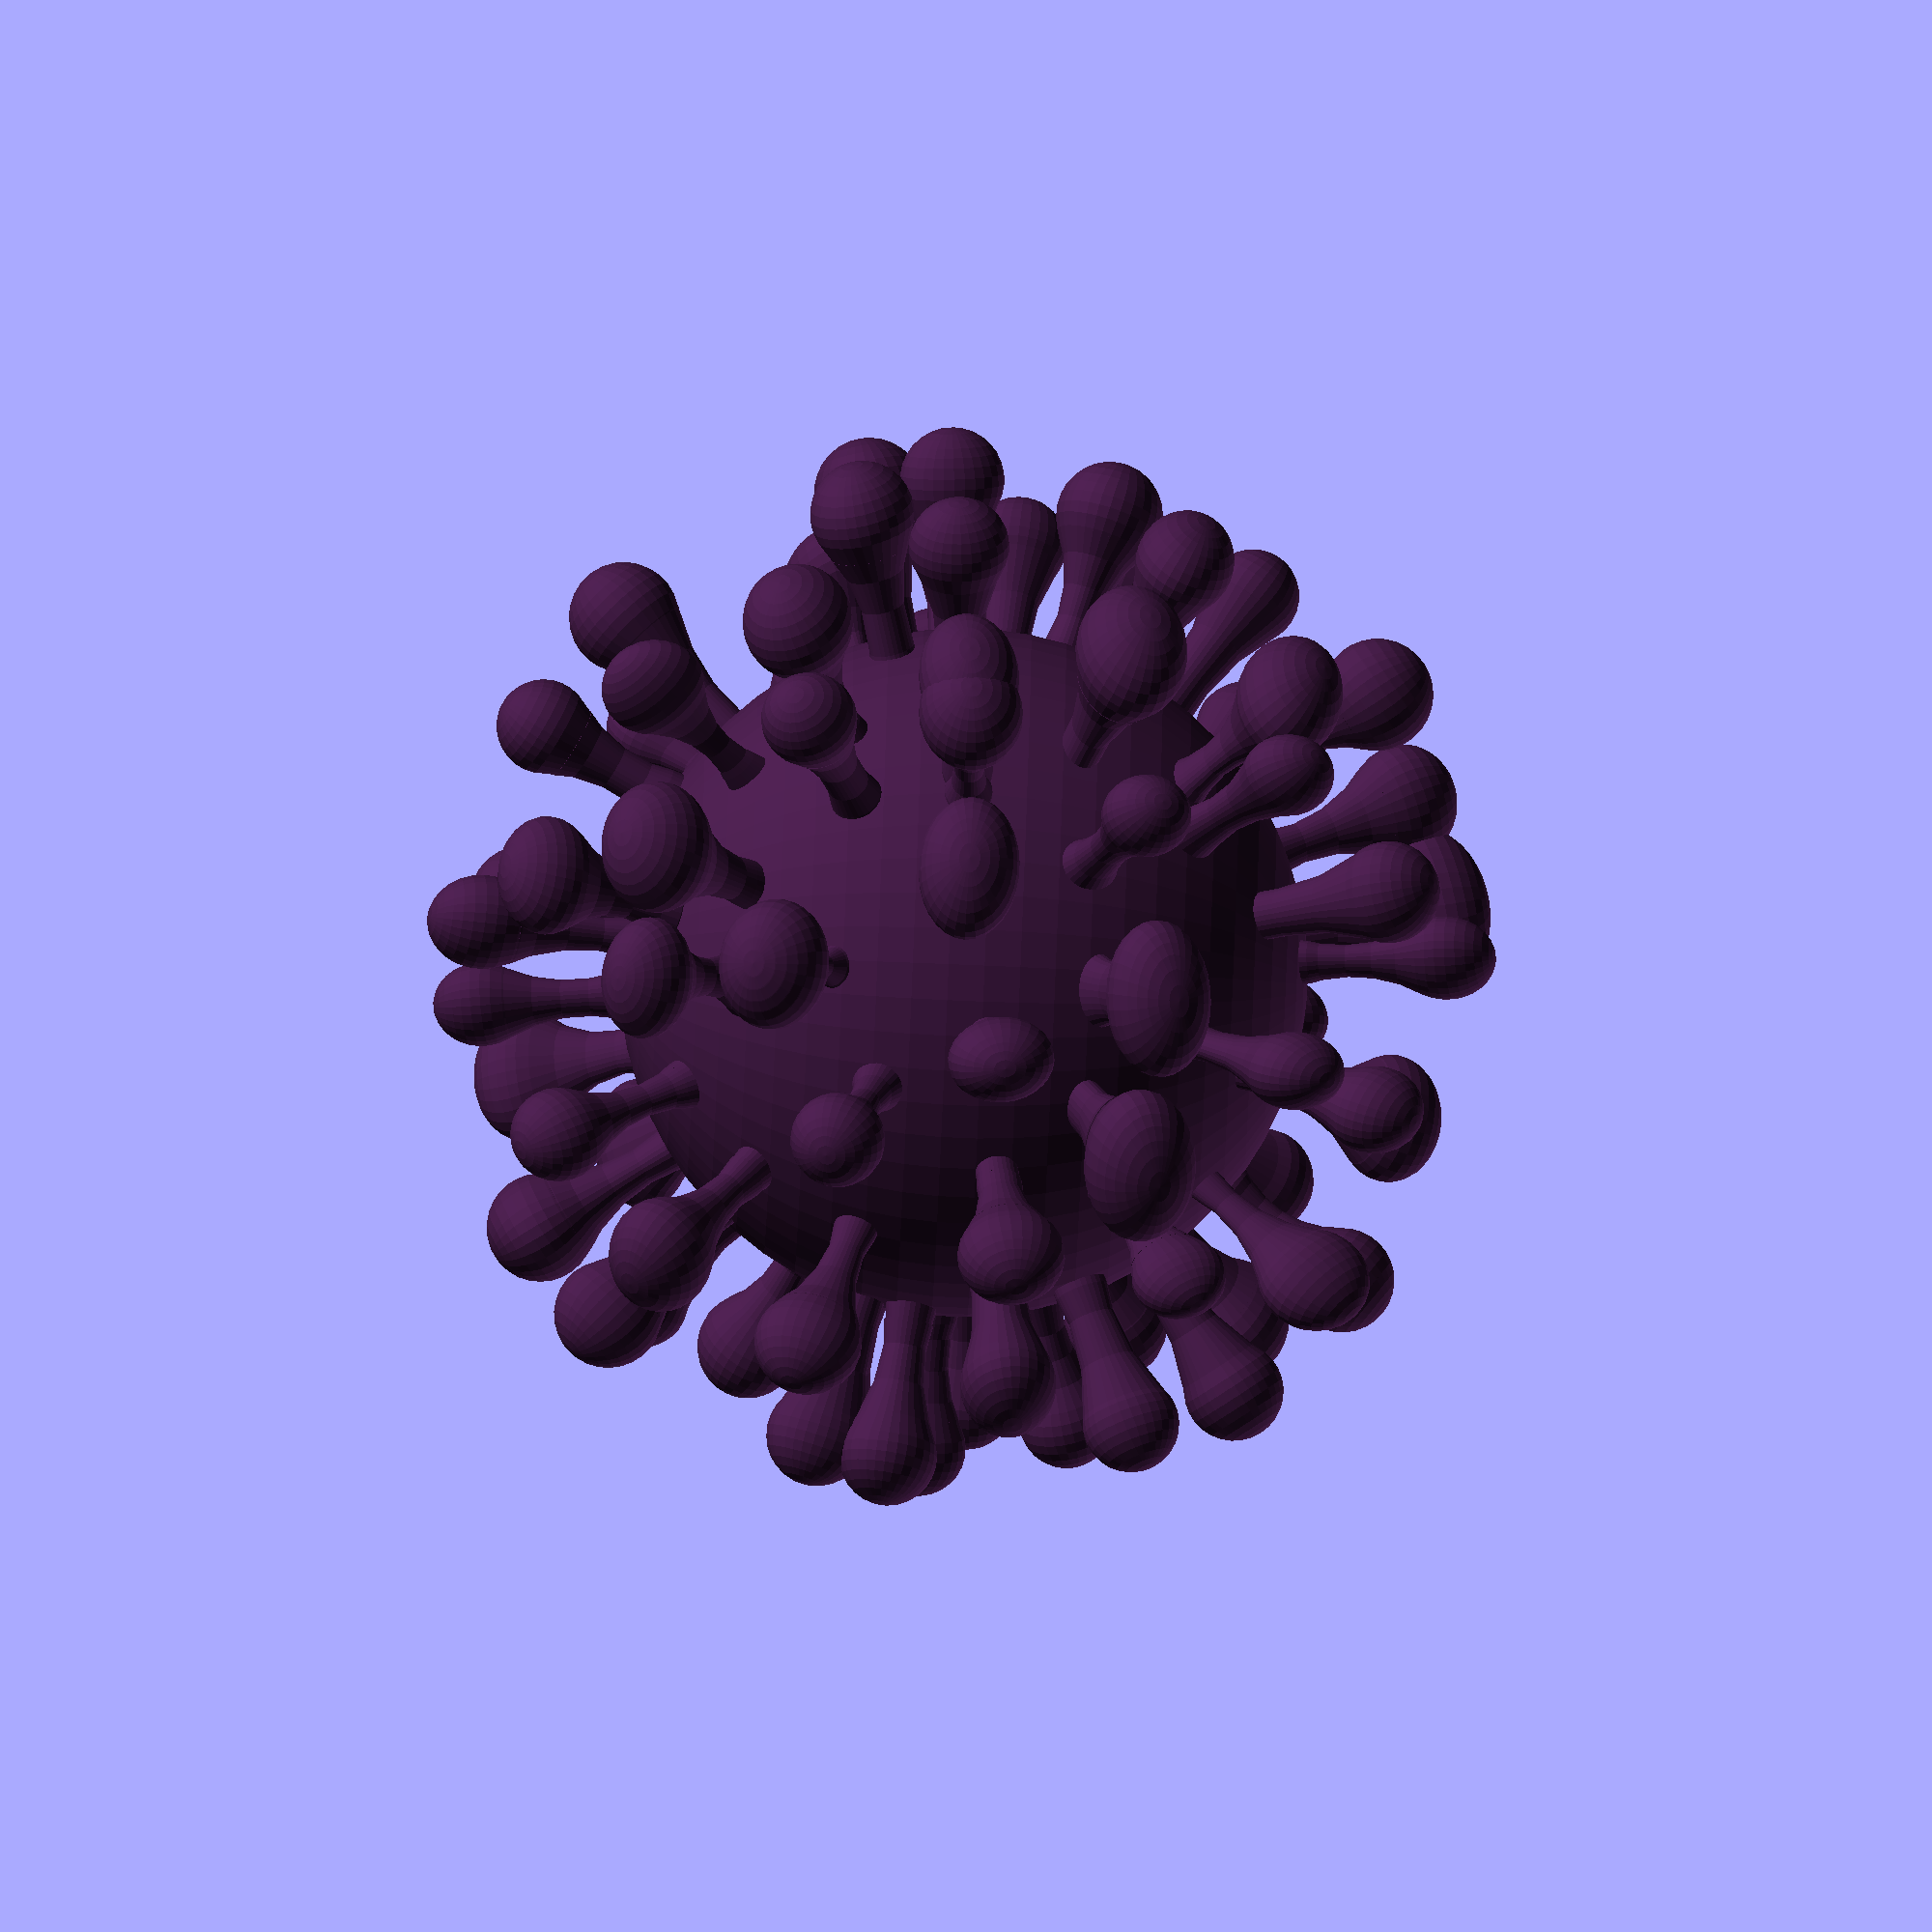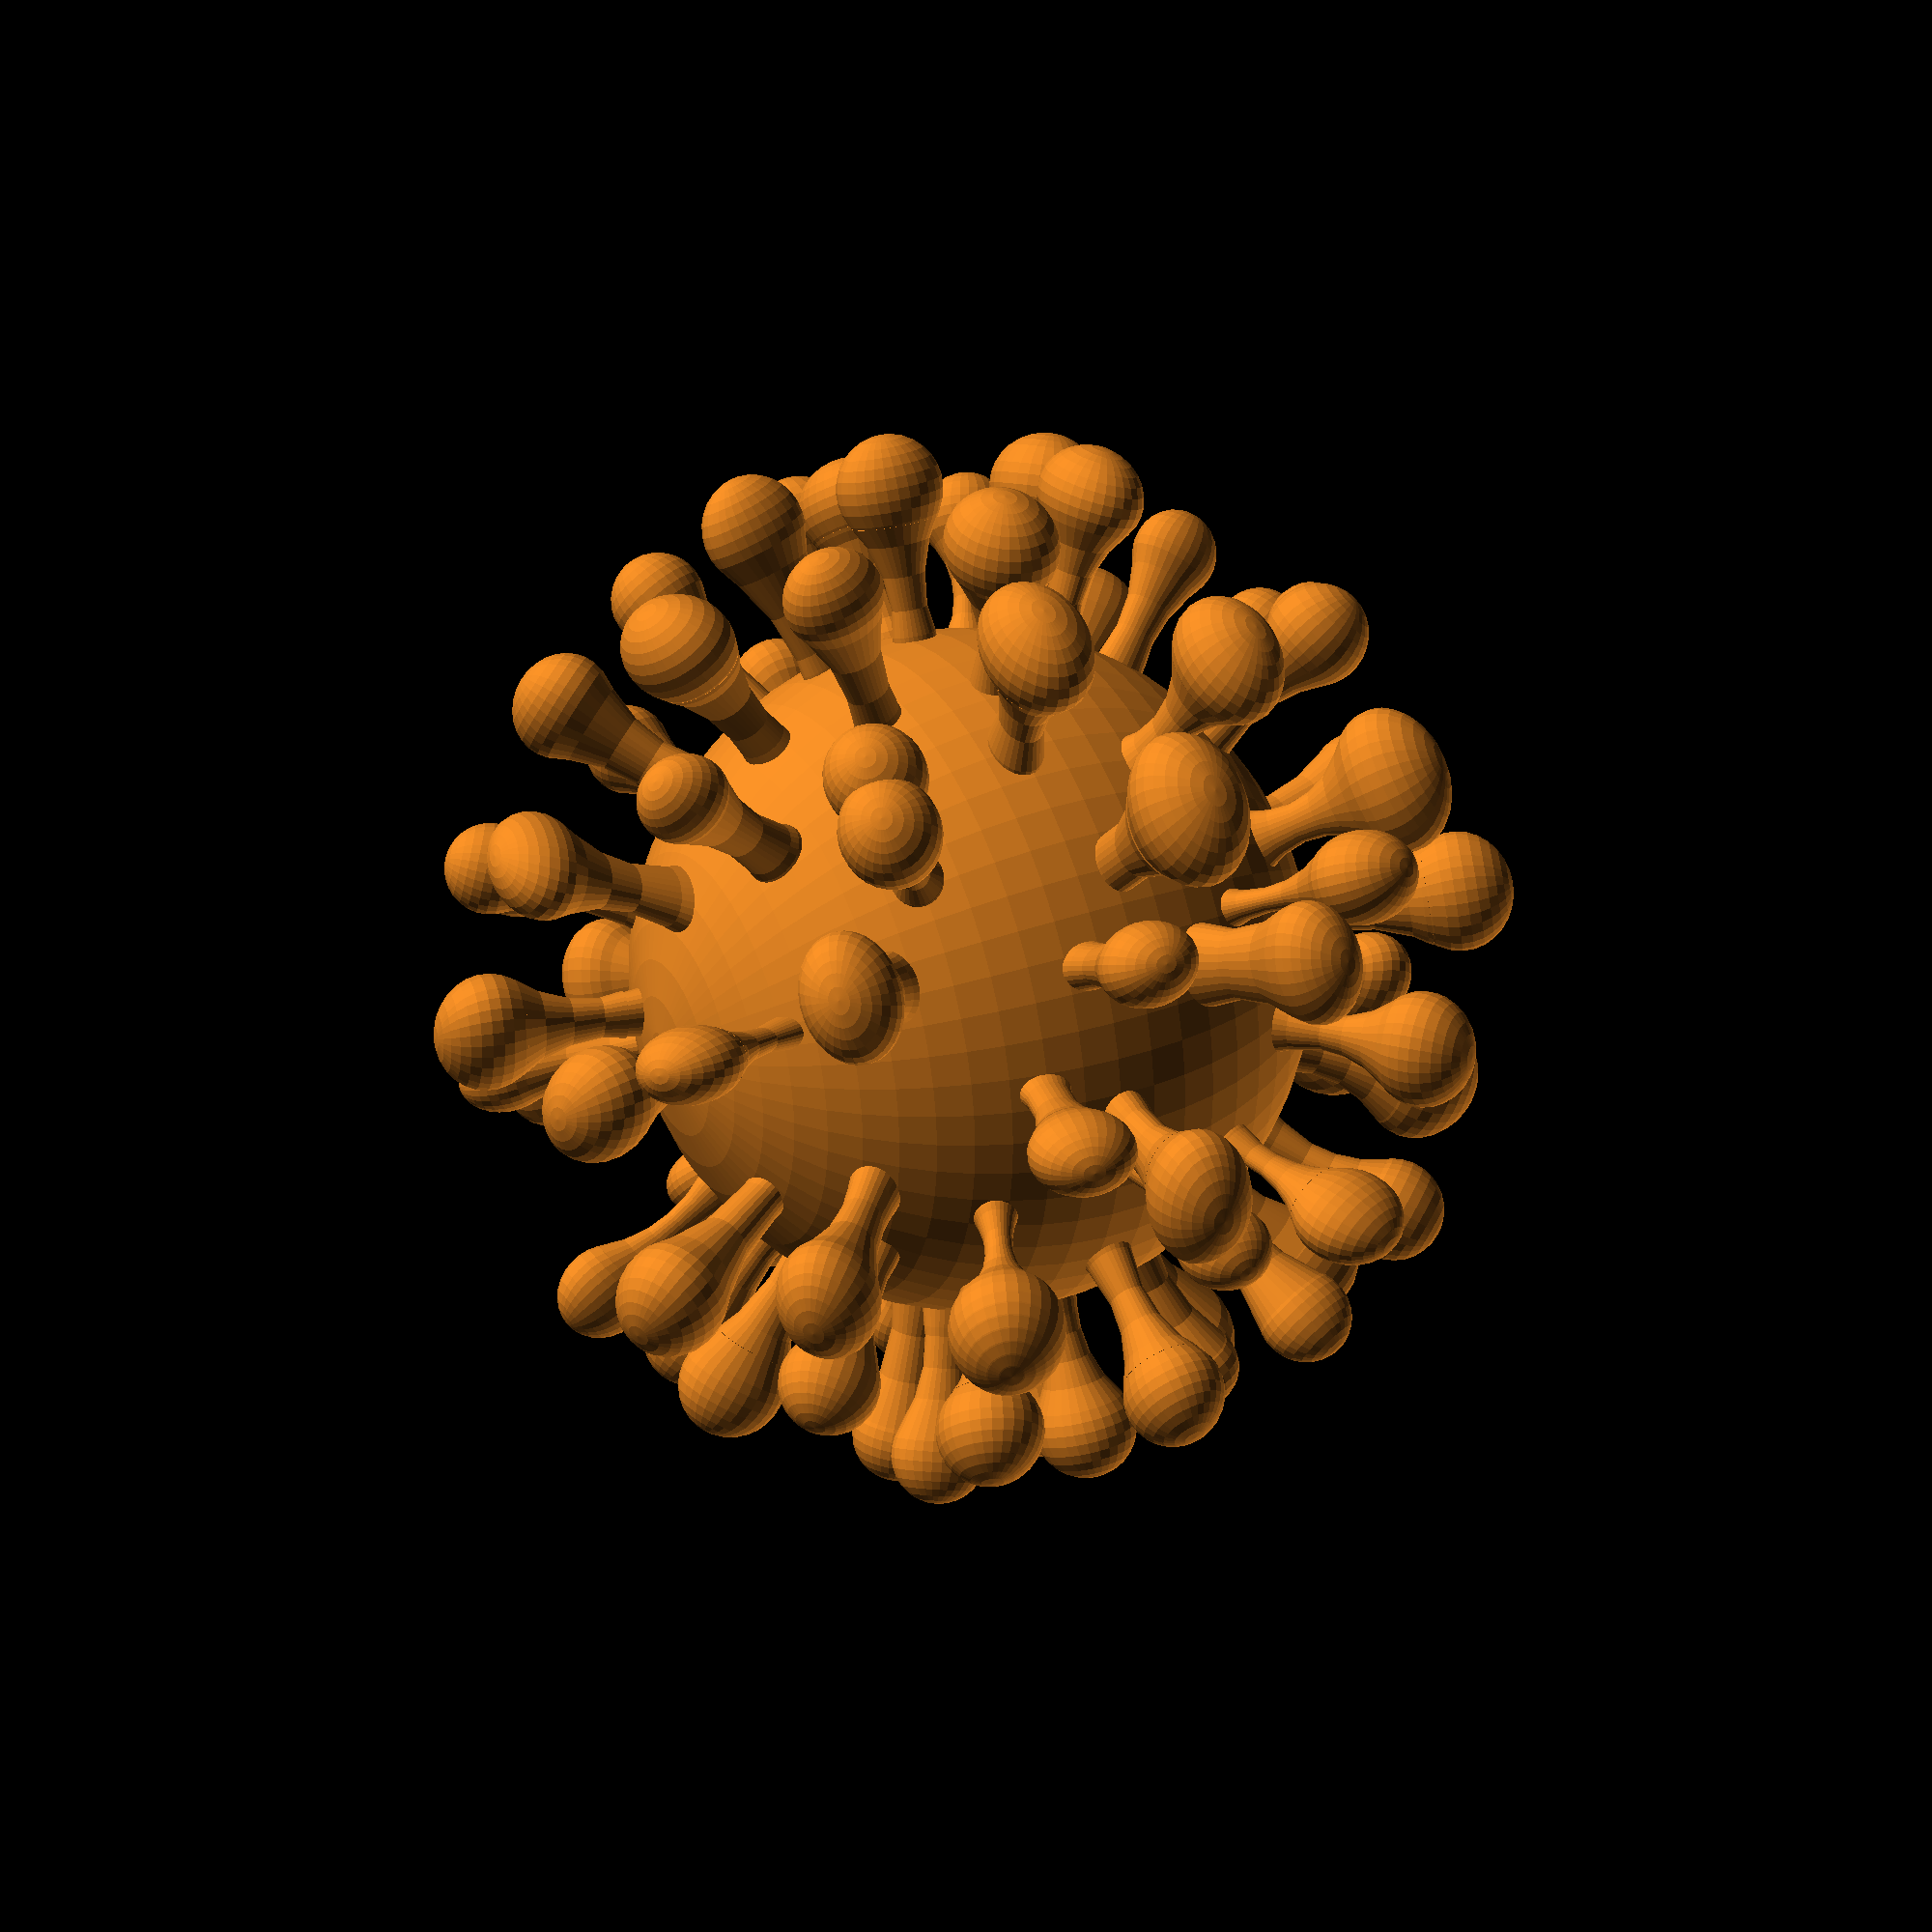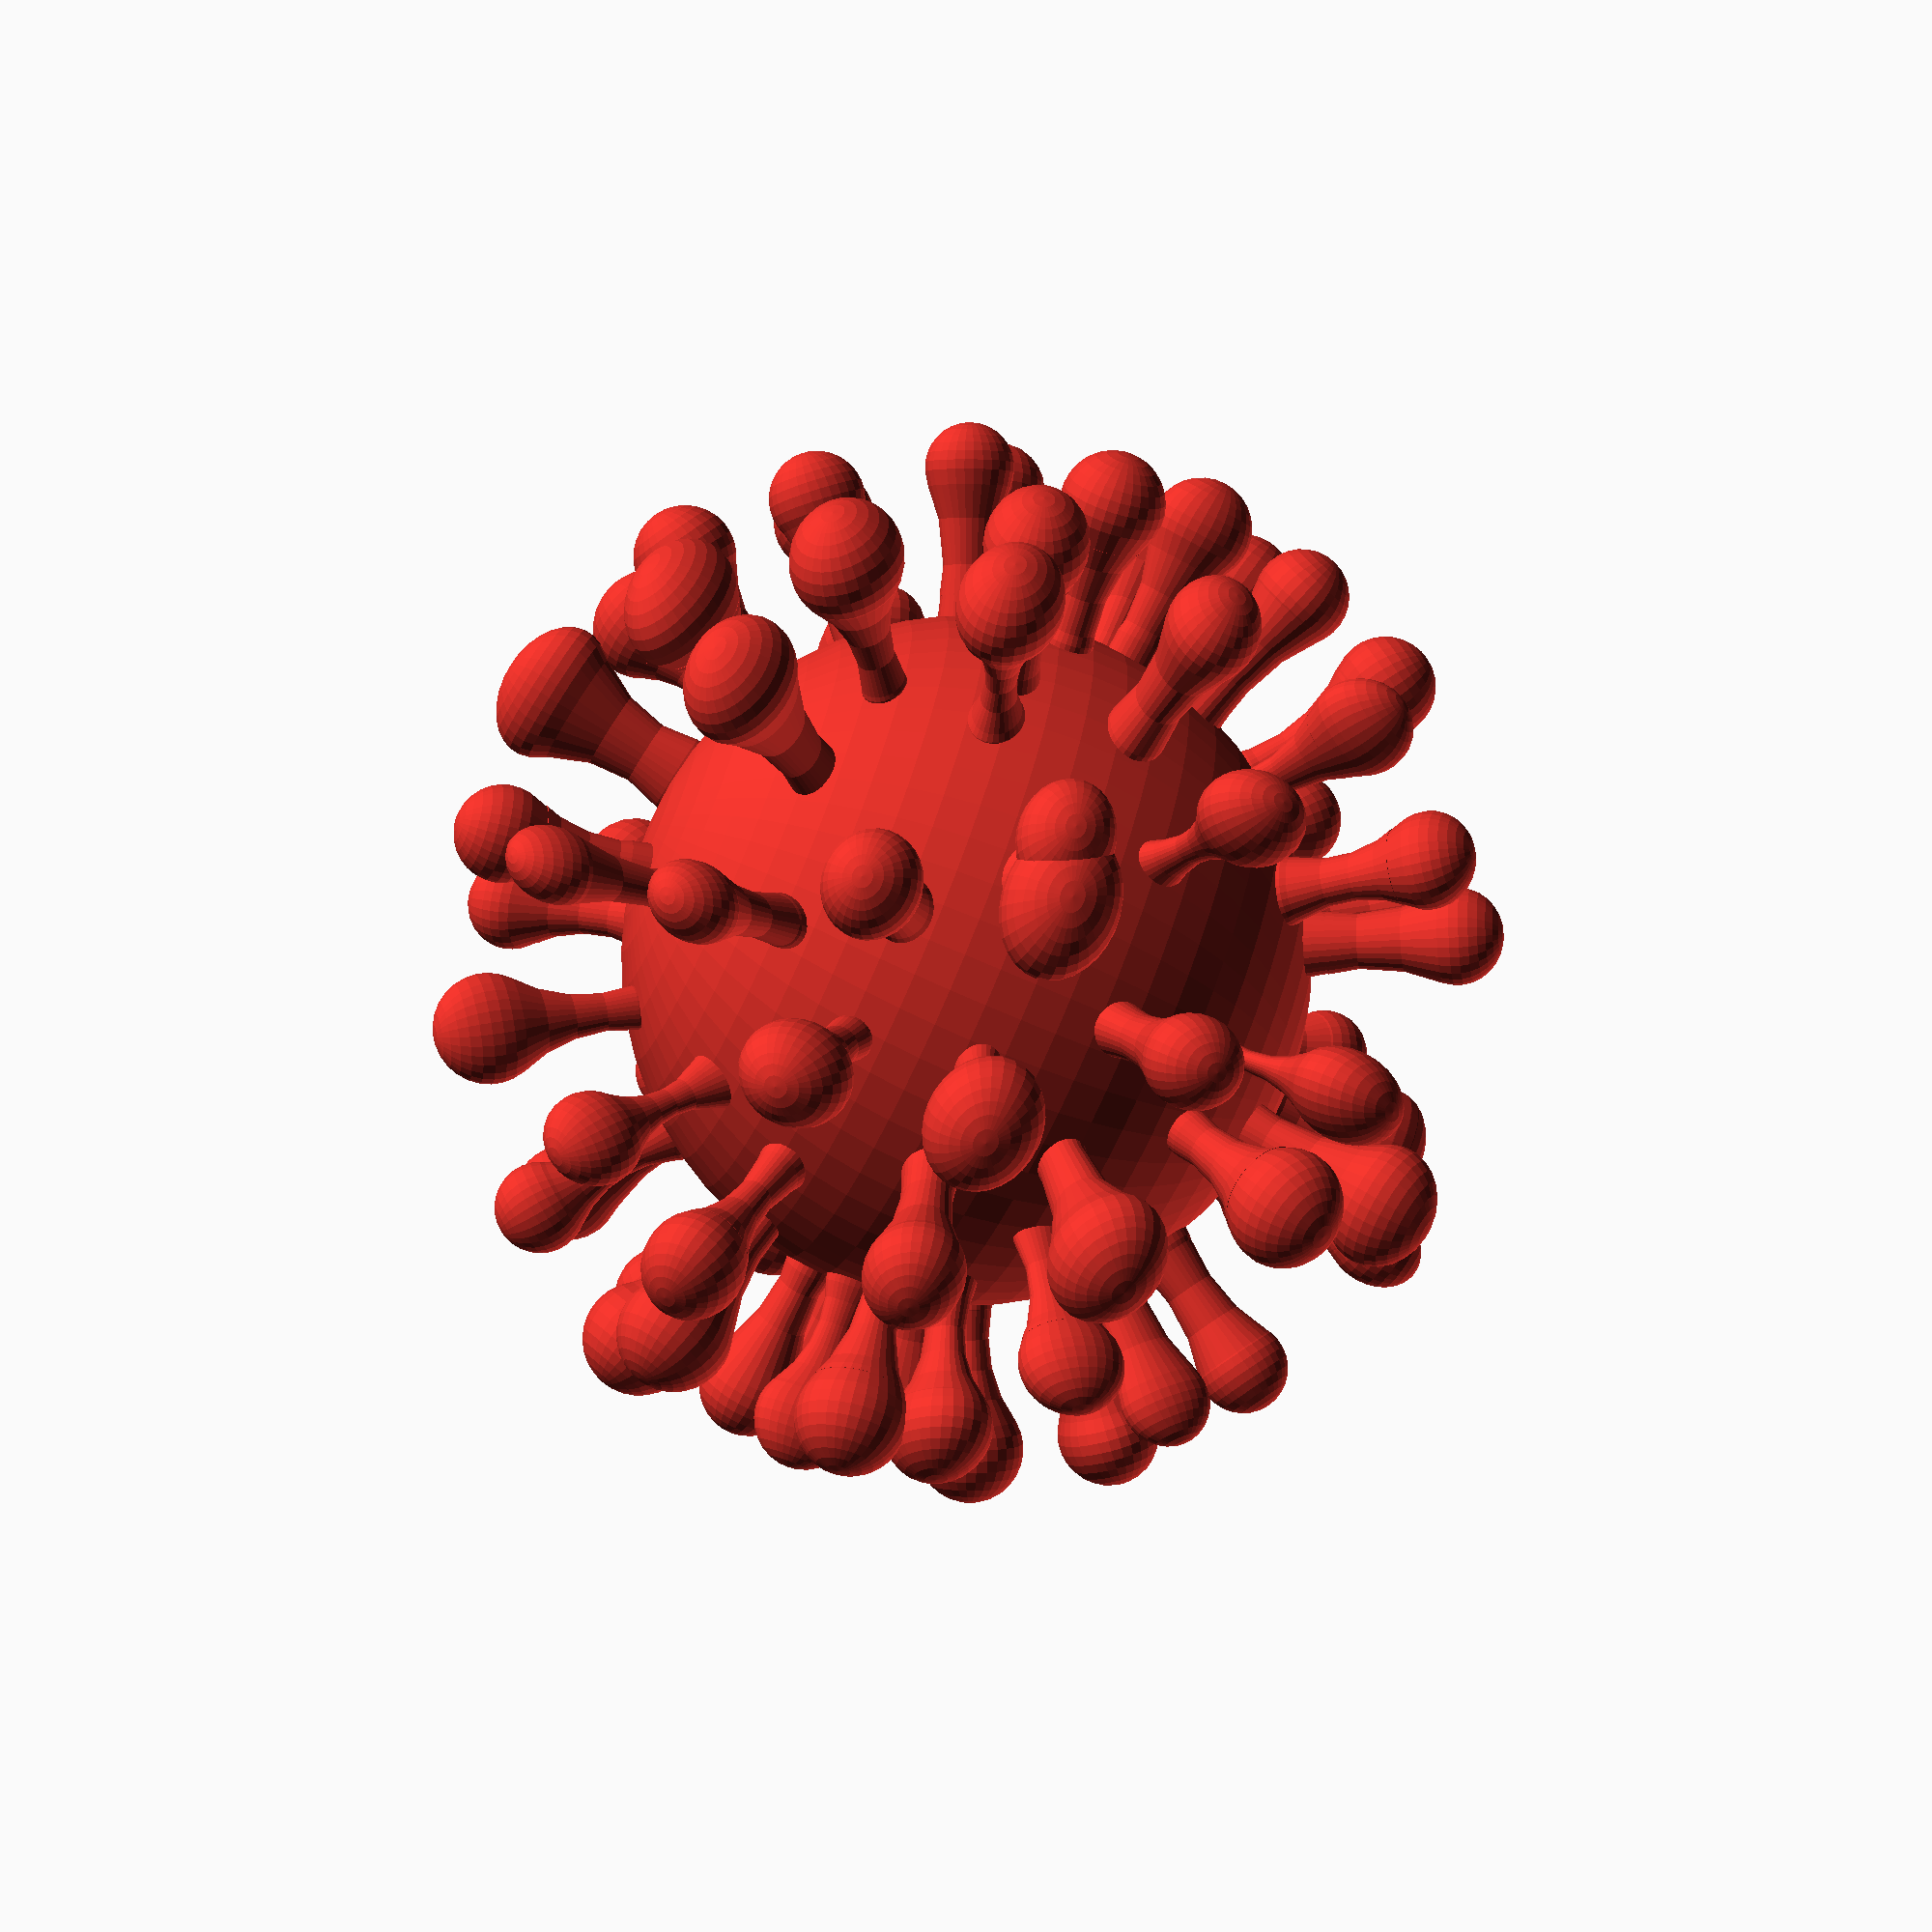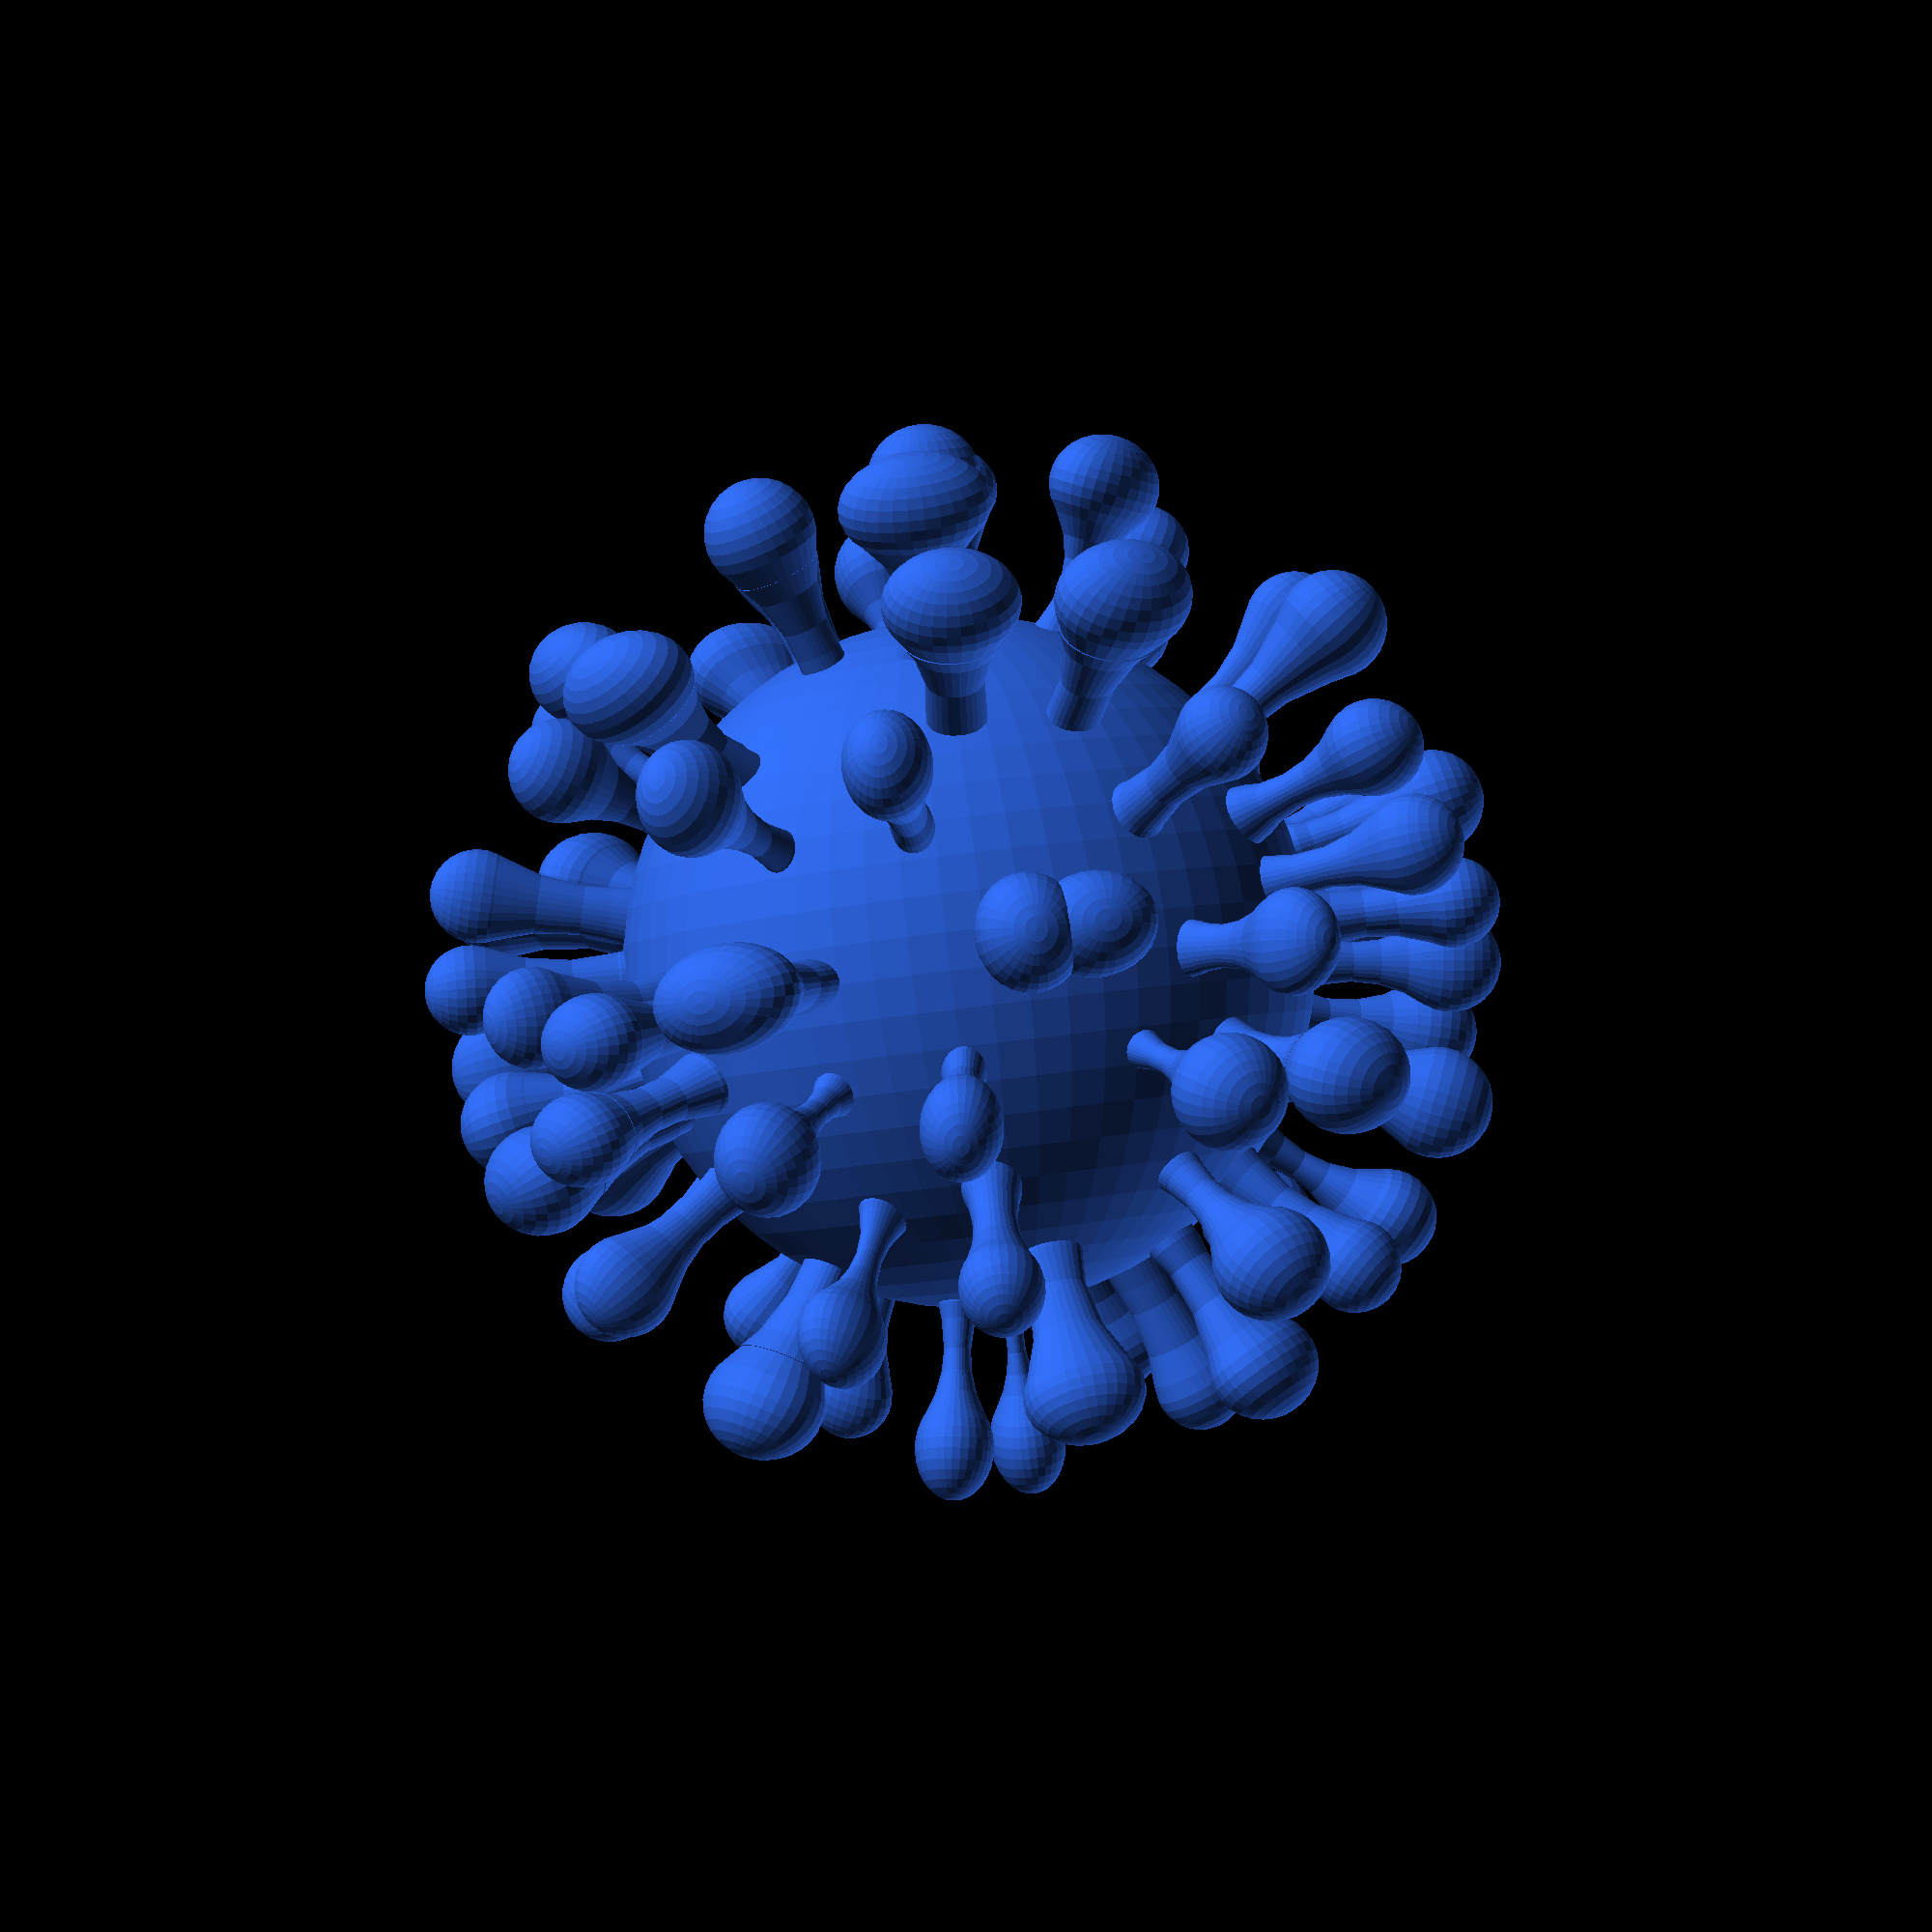
<openscad>

$fn = 60;

dropSize=4;
size=35;
high=2;
nbPics=13;

angleZGlitch = rands(-8,8,nbPics);
angleXGlitch = rands(-30,30,nbPics);
scaleRaindropGlitch = rands(0.7,1.3,nbPics);
distRaindropGlitch = rands(0.7,1.3,nbPics);
distFactorRaindropGlitch = rands(0.9,1.1,nbPics);

// viscosity=25;//[0:200]
// size=25;//[-100:100]
// quality=64;//[4,8,16,32,64,128,256]
// step=110;//[0:200]
module viscosphere(size,viscosity,step,quality) {
    rotate([90,0,0])
        rotate_extrude($fn=quality)
            difference() {
                offset(-viscosity)
                    offset(viscosity)
                        union() {
                            for(i=[-1,1]) {
                                translate([0,i*20/100*step,0])
                                    circle(d=20+(i*size/5));
                            }
                        }
                        translate([160,0])
                            square(320,center=true);
            }
}
/*
module eye() {
    hull() {
        rdScale = rands(0.5,1.5,2);
        circle(d=2*rdScale[0],center=true);
        translate([4,0,0]) circle(d=4*rdScale[1],center=true);
    }
}

module mouth() {
    hull() {
        rdScale = rands(1,2,2);
        translate([-4,0,0]) circle(d=2*rdScale[0],center=true);
        translate([4,0,0]) circle(d=4*rdScale[1],center=true);
    }
}

module face() {
    rdRotate = rands(-30,30,2);
    
    // eyes
    translate([size/7,size/7,0]) rotate([0,0,rdRotate[0]]) eye();
    translate([-size/7,size/7,0]) rotate([0,0,rdRotate[1]]) mirror([1,0,0]) eye();
    
    // mouth
    translate([0,-size/5,0]) mouth();
}
*/

rndColor=rands(0,1,3);
color(rndColor) {
    sphere(d=size,center=true);

    //for(rotY=[-80,-60,-40,-20,0,20,40,60,80]) {
    color([1,0,0])
    for(rotY=[-80:20:80]) {
        nbPics = (90-abs(rotY))/5;
        for(rotZ=[0:nbPics-1]) {
            angleXGlitch = rands(-8,8,1)[0];
            angleZGlitch = rands(-10,10,1)[0];
            
            rotate([angleXGlitch,0,0])
            rotate([0, 0, (360 - rotZ * 360/nbPics)])
            rotate([0,-rotY,0])
            rotate([0, 0, angleZGlitch]) 
            translate([size*3/5,0,0]) {
                rdSize = rands(15,45,1)[0];
                rdViscosity = rands(25,60,1)[0];
                rdStep = rands(90,110,1)[0];
                rdScale = rands(0.7,1.5,1)[0];
                scale([0.2,rdScale*0.2,0.2]) rotate([0,0,90]) viscosphere(rdSize,rdViscosity,rdStep);
            }
        }
    }
}
</openscad>
<views>
elev=77.1 azim=51.8 roll=87.6 proj=o view=wireframe
elev=330.1 azim=35.0 roll=62.3 proj=p view=solid
elev=68.9 azim=87.9 roll=65.9 proj=p view=wireframe
elev=272.0 azim=92.7 roll=353.2 proj=p view=solid
</views>
